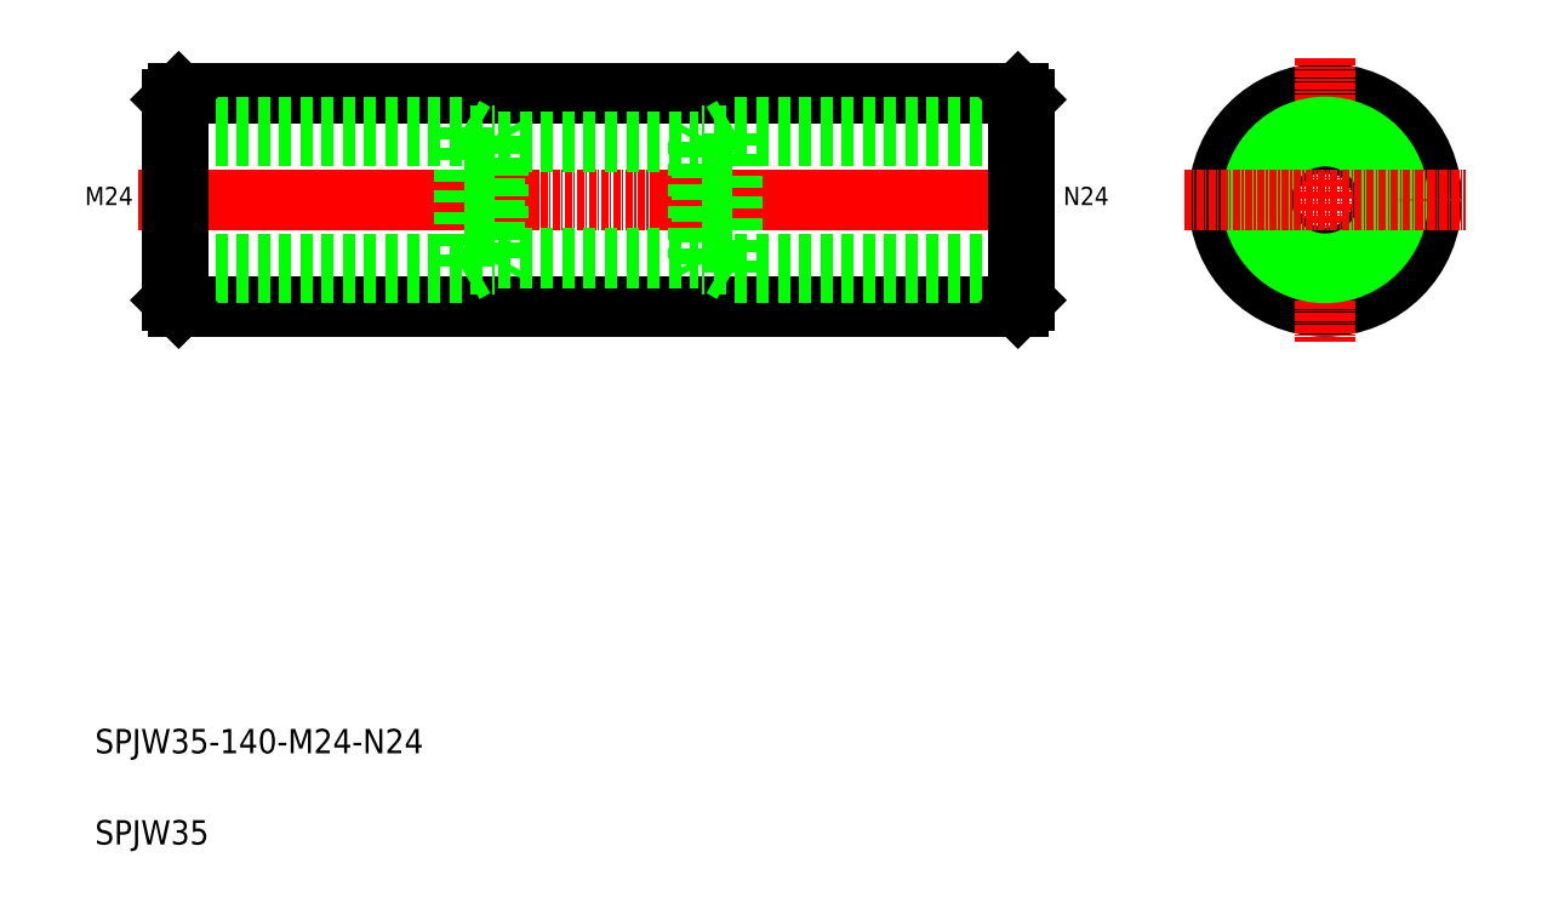
<metadata>
{"format":"dxf","ext":"dxf","renderer":"ezdxf+matplotlib","layout":"modelspace","background":"white","min_lineweight":24,"dpi":150}
</metadata>
<code>
0
SECTION
2
ENTITIES
0
TEXT
8
0
10
273.7
20
85.89
30
0
40
4
1
SPJW35-140-M24-N24
0
LINE
8
0
10
287.5
20
159.4
30
0
11
425.5
21
159.4
31
0
0
LINE
8
0
10
287.5
20
194.4
30
0
11
425.5
21
194.4
31
0
0
LINE
8
CENTER
10
283.7
20
176.9
30
0
11
346.9
21
176.9
31
0
0
LINE
8
0
10
286.5
20
166.4
30
0
11
339.5
21
166.4
31
0
0
LINE
8
0
10
286.5
20
187.4
30
0
11
339.5
21
187.4
31
0
0
LINE
8
0
10
286.5
20
164.9
30
0
11
334.5
21
164.9
31
0
0
LINE
8
0
10
286.5
20
188.9
30
0
11
334.5
21
188.9
31
0
0
LINE
8
CENTER
10
280.9
20
176.9
30
0
11
431.3
21
176.9
31
0
0
TEXT
8
0
10
273.7
20
70.89
30
0
40
4
1
SPJW35
0
LINE
8
0
10
287.5
20
194.4
30
0
11
287.5
21
159.4
31
0
0
LINE
8
0
10
286.5
20
193.4
30
0
11
286.5
21
160.4
31
0
0
LINE
8
0
10
286.5
20
188.9
30
0
11
286.5
21
164.9
31
0
0
LINE
8
0
10
287.5
20
159.4
30
0
11
286.5
21
160.4
31
0
0
TEXT
8
0
10
272.1
20
176
30
0
40
3
1
M24
0
LINE
8
0
10
286.5
20
193.4
30
0
11
287.5
21
194.4
31
0
0
LINE
8
CENTER
10
429.3
20
176.9
30
0
11
366.1
21
176.9
31
0
0
LINE
8
0
10
426.5
20
187.4
30
0
11
373.5
21
187.4
31
0
0
LINE
8
0
10
426.5
20
166.4
30
0
11
373.5
21
166.4
31
0
0
LINE
8
0
10
426.5
20
188.9
30
0
11
378.5
21
188.9
31
0
0
LINE
8
0
10
426.5
20
164.9
30
0
11
378.5
21
164.9
31
0
0
LINE
8
0
10
378.5
20
188.9
30
0
11
375.9
21
187.4
31
0
0
LINE
8
0
10
378.5
20
164.9
30
0
11
378.5
21
188.9
31
0
0
LINE
8
0
10
334.5
20
188.9
30
0
11
337.1
21
187.4
31
0
0
LINE
8
0
10
334.5
20
188.9
30
0
11
334.5
21
164.9
31
0
0
LINE
8
0
10
340.1
20
167.4
30
0
11
372.9
21
167.4
31
0
0
LINE
8
0
10
340.1
20
186.4
30
0
11
372.9
21
186.4
31
0
0
LINE
8
0
10
340.1
20
186.4
30
0
11
340.1
21
167.4
31
0
0
LINE
8
0
10
339.5
20
187.4
30
0
11
339.5
21
166.4
31
0
0
LINE
8
0
10
334.5
20
164.9
30
0
11
337.1
21
166.4
31
0
0
LINE
8
0
10
339.5
20
166.4
30
0
11
340.1
21
167.4
31
0
0
LINE
8
0
10
339.5
20
187.4
30
0
11
340.1
21
186.4
31
0
0
LINE
8
0
10
372.9
20
186.4
30
0
11
372.9
21
167.4
31
0
0
LINE
8
0
10
373.5
20
166.4
30
0
11
373.5
21
187.4
31
0
0
LINE
8
0
10
378.5
20
164.9
30
0
11
375.9
21
166.4
31
0
0
LINE
8
0
10
373.5
20
166.4
30
0
11
372.9
21
167.4
31
0
0
LINE
8
0
10
373.5
20
187.4
30
0
11
372.9
21
186.4
31
0
0
LINE
8
0
10
317
20
194.4
30
0
11
317
21
194.4
31
0
0
LINE
8
0
10
346.5
20
194.4
30
0
11
346.5
21
194.4
31
0
0
CIRCLE
8
0
10
476
20
176.9
30
0
40
17.5
0
LINE
8
0
10
425.5
20
194.4
30
0
11
425.5
21
159.4
31
0
0
LINE
8
0
10
426.5
20
193.4
30
0
11
426.5
21
160.4
31
0
0
LINE
8
0
10
426.5
20
164.9
30
0
11
426.5
21
188.9
31
0
0
LINE
8
CENTER
10
476
20
200.3
30
0
11
476
21
153.5
31
0
0
CIRCLE
8
0
10
476
20
176.9
30
0
40
12
0
CIRCLE
8
0
10
476
20
176.9
30
0
40
9.5
0
CIRCLE
8
0
10
476
20
176.9
30
0
40
10.5
0
LINE
8
CENTER
10
452.8
20
176.9
30
0
11
499.2
21
176.9
31
0
0
LINE
8
0
10
426.5
20
160.4
30
0
11
425.5
21
159.4
31
0
0
TEXT
8
0
10
432.9
20
176
30
0
40
3
1
N24
0
LINE
8
0
10
425.5
20
194.4
30
0
11
426.5
21
193.4
31
0
0
ENDSEC
0
EOF

</code>
